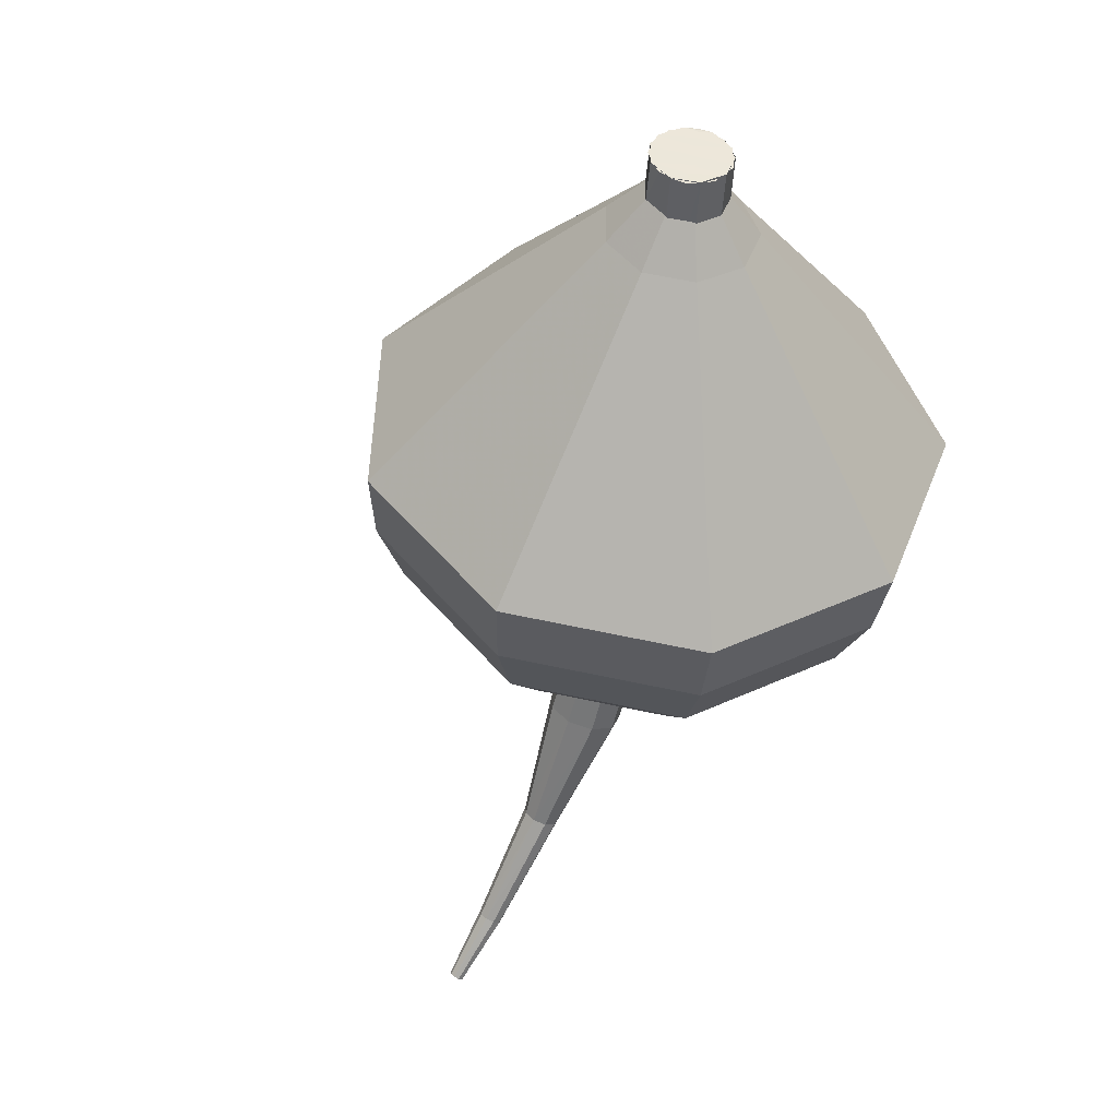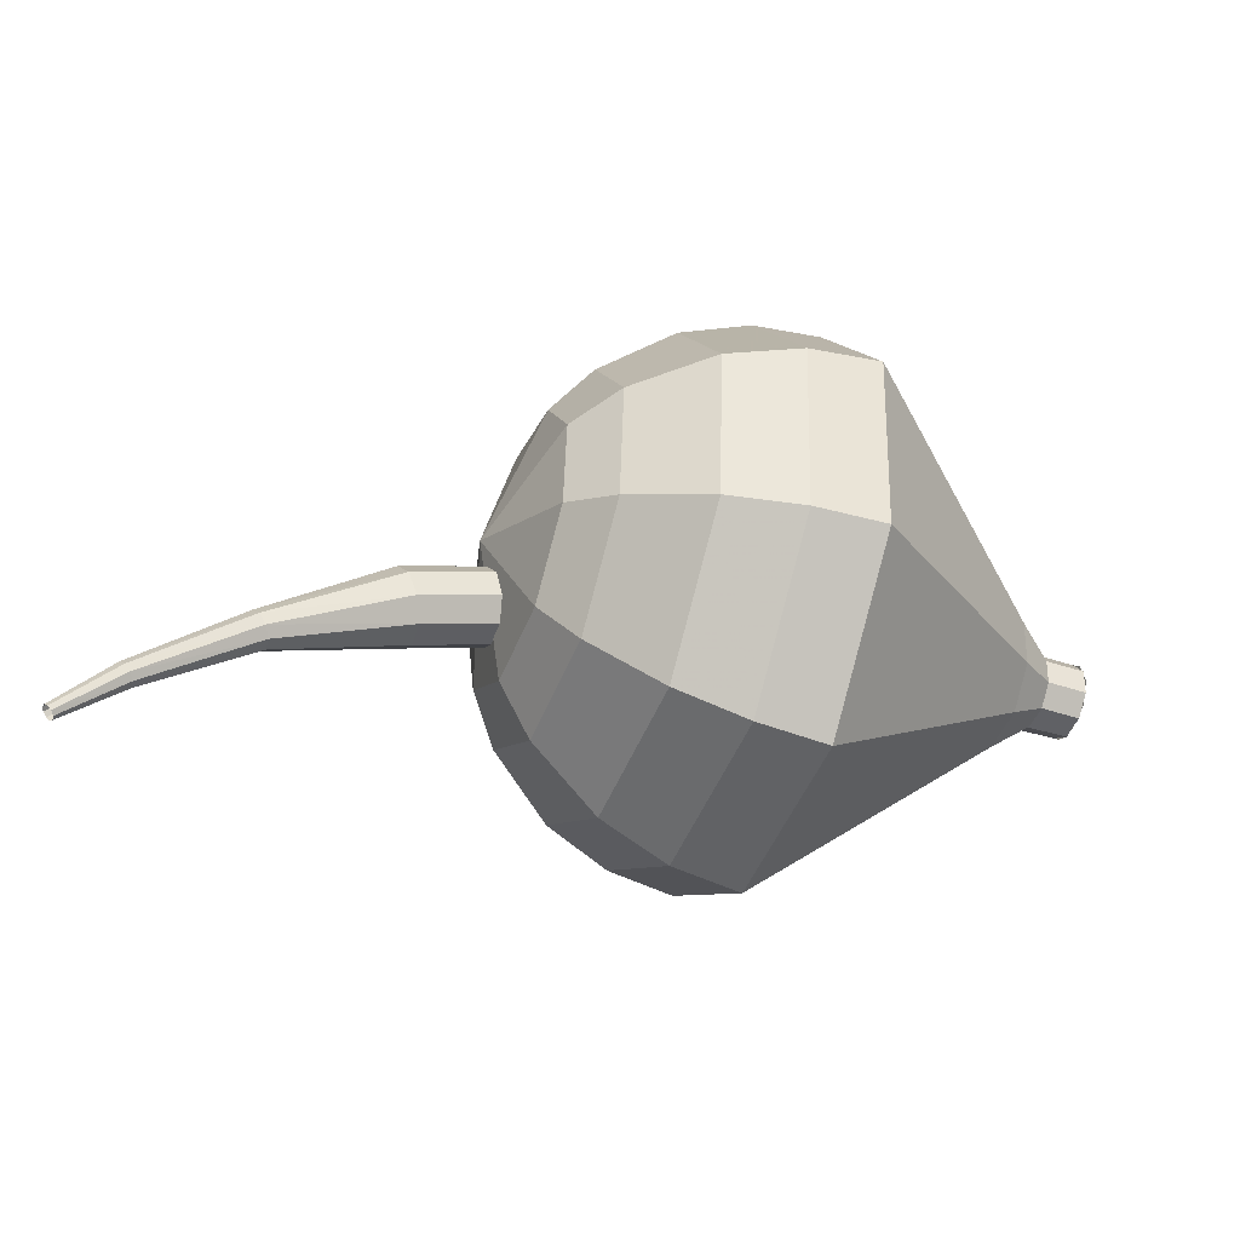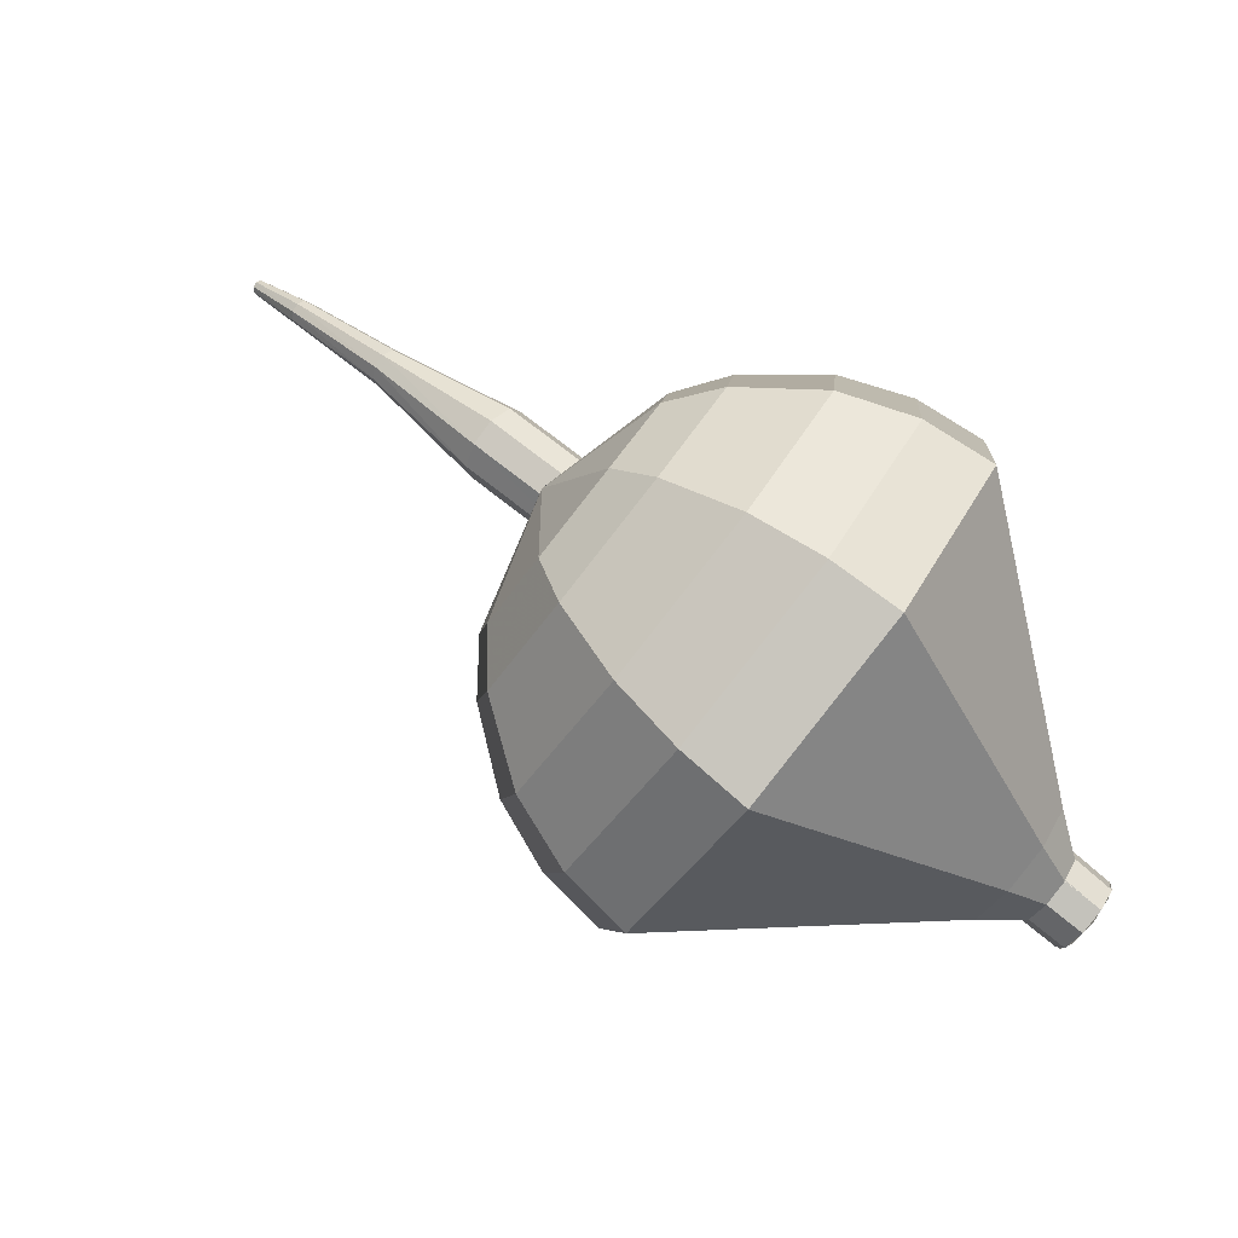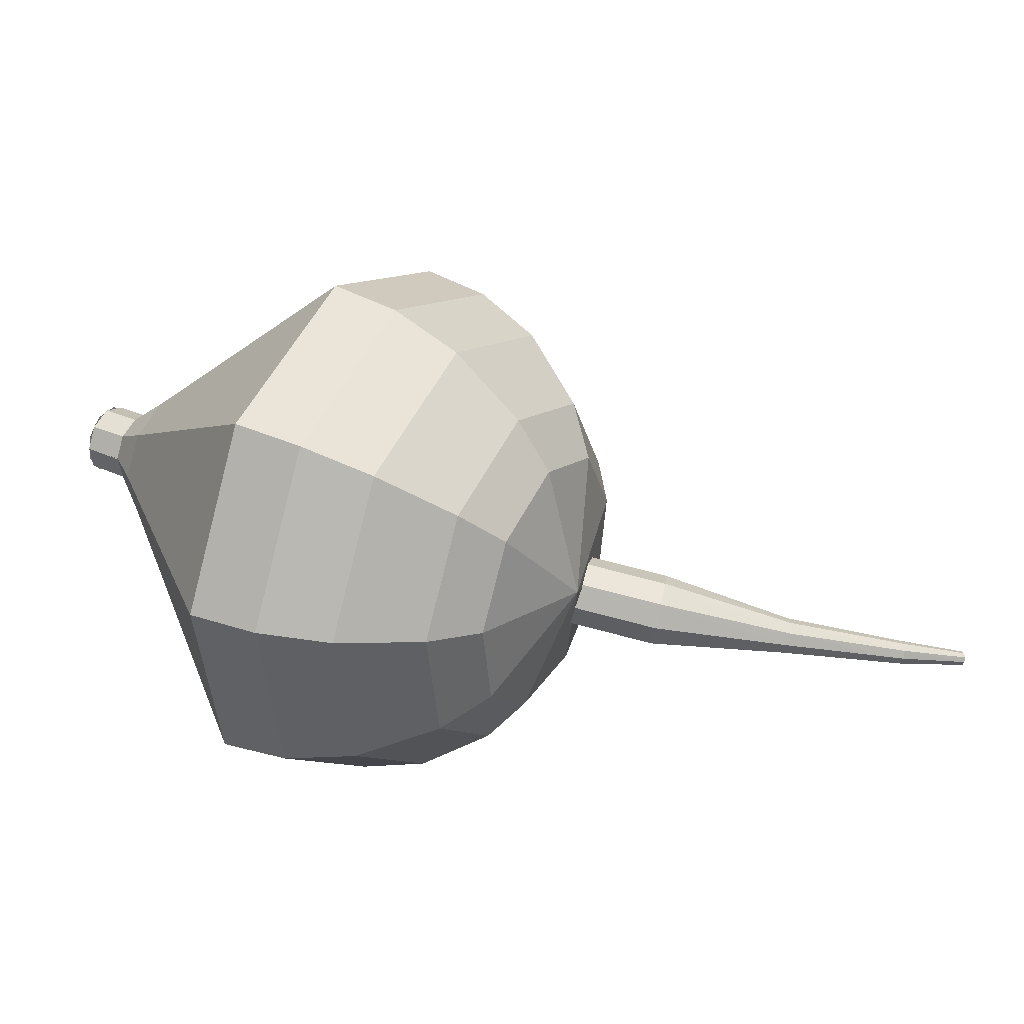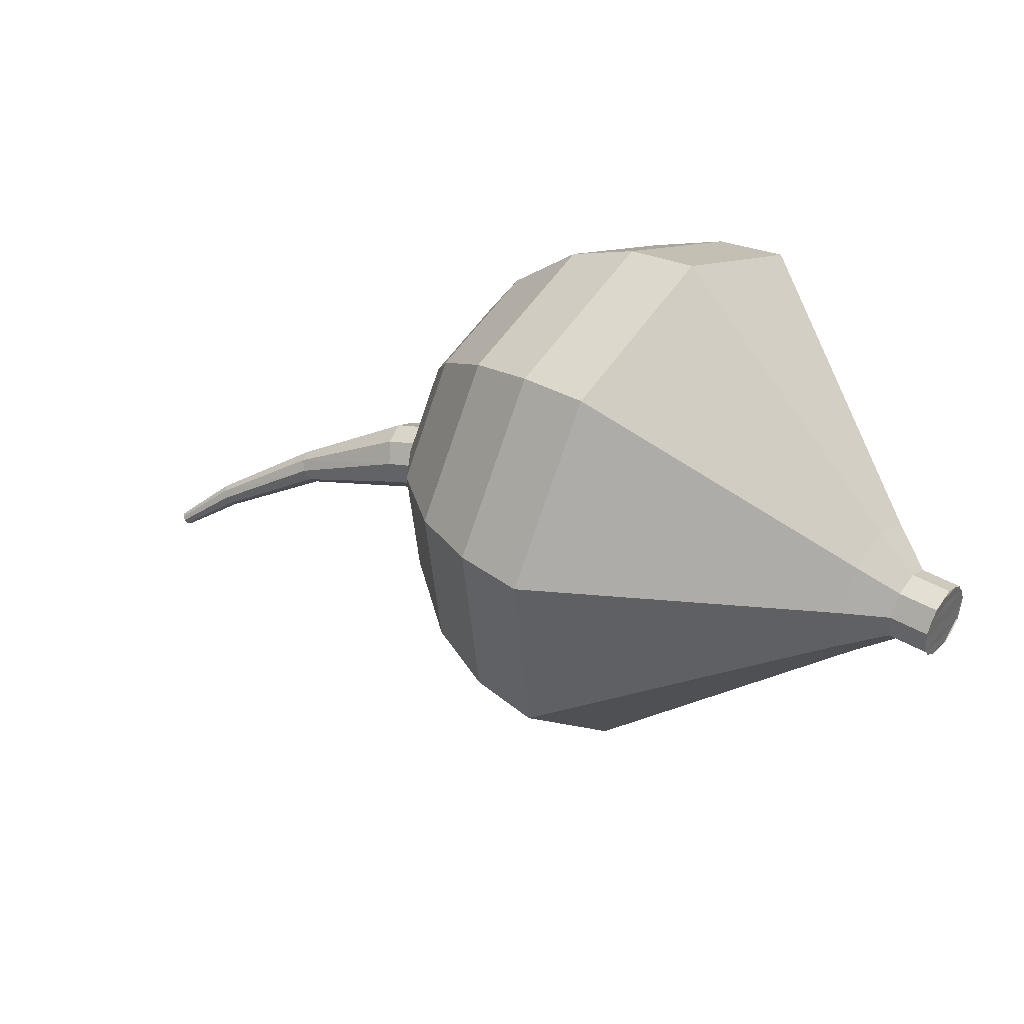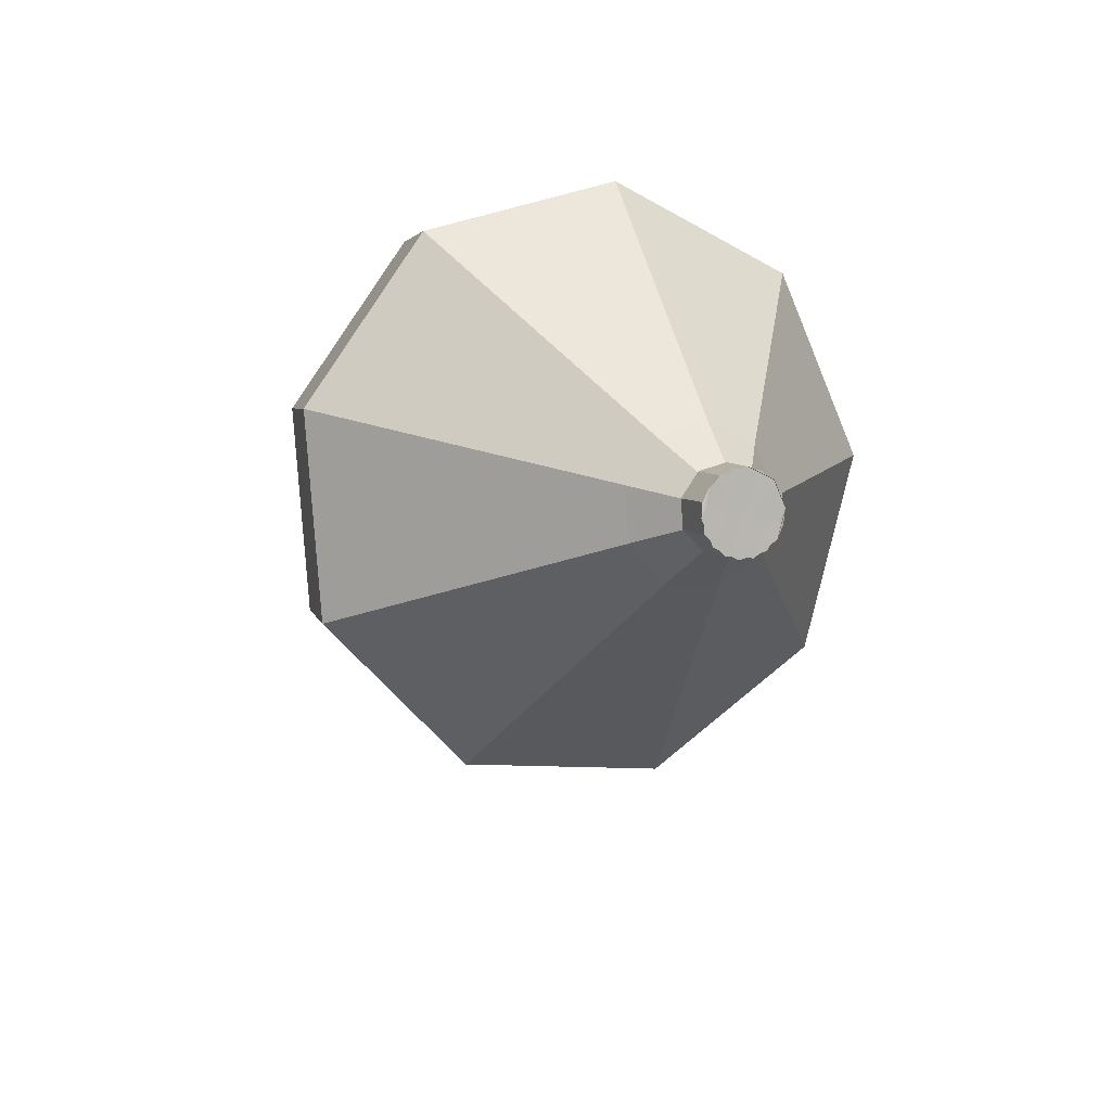
<metadata>
{"format":"obj","ext":"obj","renderer":"f3d","projection":"perspective","resolution":1024,"background":"white","views":[{"elev":-57.3,"azim":47.1,"up":"+Z"},{"elev":3.1,"azim":-53.8,"up":"+Z"},{"elev":16.4,"azim":29.5,"up":"+Y"},{"elev":67.6,"azim":166.3,"up":"+Z"},{"elev":-55.1,"azim":16.7,"up":"+Y"},{"elev":-34.5,"azim":81.8,"up":"+Y"}]}
</metadata>
<code>
g tube1
v 166.1 118.6 195.7
v 165.8 118.5 195.1
v 165.4 118.1 194.8
v 165 117.6 194.9
v 164.8 117.1 195.4
v 164.9 117 196
v 165.3 117.3 196.5
v 165.8 117.8 196.7
v 166.1 118.3 196.3
v 166.1 118.6 195.7
v 162.5 121.6 196.9
v 162.2 121.5 196.3
v 161.8 121.1 195.9
v 161.4 120.6 196
v 161.2 120.2 196.5
v 161.3 120.1 197.2
v 161.7 120.3 197.7
v 162.2 120.8 197.8
v 162.5 121.3 197.5
v 162.5 121.6 196.9
v 158.8 124.5 197.8
v 158.6 124.3 197.2
v 158.2 123.9 196.8
v 157.8 123.3 197
v 157.6 122.9 197.5
v 157.7 122.9 198.2
v 158.1 123.2 198.7
v 158.5 123.7 198.8
v 158.8 124.2 198.5
v 158.8 124.5 197.8
v 155.1 126.9 198.4
v 155 126.8 197.7
v 154.7 126.3 197.4
v 154.3 125.7 197.5
v 154.1 125.3 198
v 154.2 125.3 198.7
v 154.4 125.6 199.2
v 154.8 126.2 199.4
v 155.1 126.7 199
v 155.1 126.9 198.4
v 151.5 128.9 198.4
v 151.5 128.7 197.8
v 151.2 128.2 197.5
v 150.9 127.6 197.6
v 150.7 127.2 198.1
v 150.7 127.2 198.8
v 150.8 127.6 199.3
v 151.1 128.2 199.4
v 151.4 128.8 199.1
v 151.5 128.9 198.4
v 147.9 130 198
v 147.9 129.8 197.7
v 147.9 129.5 197.5
v 147.7 129.2 197.6
v 147.6 129 197.8
v 147.5 129.1 198.2
v 147.6 129.3 198.4
v 147.7 129.6 198.5
v 147.8 129.9 198.3
v 147.9 130 198
v 144.6 130.8 197.1
v 144.7 130.7 196.9
v 144.6 130.5 196.8
v 144.6 130.3 196.9
v 144.5 130.2 197
v 144.4 130.2 197.2
v 144.4 130.3 197.4
v 144.5 130.6 197.4
v 144.5 130.7 197.3
v 144.6 130.8 197.1
v 142.7 131.1 196.4
v 142.7 131 196.3
v 142.7 130.9 196.2
v 142.7 130.8 196.3
v 142.6 130.7 196.4
v 142.6 130.7 196.5
v 142.6 130.8 196.6
v 142.6 130.9 196.6
v 142.7 131 196.5
v 142.7 131.1 196.4
f 1 2 12
f 12 11 1
f 2 3 13
f 13 12 2
f 3 4 14
f 14 13 3
f 4 5 15
f 15 14 4
f 5 6 16
f 16 15 5
f 6 7 17
f 17 16 6
f 7 8 18
f 18 17 7
f 8 9 19
f 19 18 8
f 9 10 20
f 20 19 9
f 11 12 22
f 22 21 11
f 12 13 23
f 23 22 12
f 13 14 24
f 24 23 13
f 14 15 25
f 25 24 14
f 15 16 26
f 26 25 15
f 16 17 27
f 27 26 16
f 17 18 28
f 28 27 17
f 18 19 29
f 29 28 18
f 19 20 30
f 30 29 19
f 21 22 32
f 32 31 21
f 22 23 33
f 33 32 22
f 23 24 34
f 34 33 23
f 24 25 35
f 35 34 24
f 25 26 36
f 36 35 25
f 26 27 37
f 37 36 26
f 27 28 38
f 38 37 27
f 28 29 39
f 39 38 28
f 29 30 40
f 40 39 29
f 31 32 42
f 42 41 31
f 32 33 43
f 43 42 32
f 33 34 44
f 44 43 33
f 34 35 45
f 45 44 34
f 35 36 46
f 46 45 35
f 36 37 47
f 47 46 36
f 37 38 48
f 48 47 37
f 38 39 49
f 49 48 38
f 39 40 50
f 50 49 39
f 41 42 52
f 52 51 41
f 42 43 53
f 53 52 42
f 43 44 54
f 54 53 43
f 44 45 55
f 55 54 44
f 45 46 56
f 56 55 45
f 46 47 57
f 57 56 46
f 47 48 58
f 58 57 47
f 48 49 59
f 59 58 48
f 49 50 60
f 60 59 49
f 51 52 62
f 62 61 51
f 52 53 63
f 63 62 52
f 53 54 64
f 64 63 53
f 54 55 65
f 65 64 54
f 55 56 66
f 66 65 55
f 56 57 67
f 67 66 56
f 57 58 68
f 68 67 57
f 58 59 69
f 69 68 58
f 59 60 70
f 70 69 59
f 61 62 72
f 72 71 61
f 62 63 73
f 73 72 62
f 63 64 74
f 74 73 63
f 64 65 75
f 75 74 64
f 65 66 76
f 76 75 65
f 66 67 77
f 77 76 66
f 67 68 78
f 78 77 67
f 68 69 79
f 79 78 68
f 69 70 80
f 80 79 69
v 164.8 117 195.7
v 164.8 117.3 195.1
v 165.1 117.8 194.8
v 165.6 118.4 194.9
v 166 118.6 195.4
v 166.1 118.5 196
v 166 118 196.5
v 165.6 117.5 196.7
v 165.1 117.1 196.3
v 164.8 117 195.7
v 166.1 118.6 195.7
v 165.8 118.5 195.1
v 165.4 118.1 194.8
v 165 117.6 194.9
v 164.8 117.1 195.4
v 165 117 196
v 165.3 117.3 196.5
v 165.8 117.8 196.7
v 166.1 118.3 196.3
v 166.1 118.6 195.7
v 165.3 119.2 196
v 165 119.2 195.4
v 164.6 118.8 195
v 164.2 118.2 195.2
v 164 117.8 195.7
v 164.1 117.7 196.3
v 164.5 117.9 196.8
v 165 118.4 196.9
v 165.3 118.9 196.6
v 165.3 119.2 196
v 165 120.6 196.3
v 164.5 120.4 195.1
v 163.7 119.7 194.5
v 162.9 118.6 194.7
v 162.6 117.8 195.7
v 162.9 117.6 196.9
v 163.6 118.1 197.8
v 164.4 119.1 198.1
v 165 120 197.4
v 165 120.6 196.3
v 164.8 121.9 196.6
v 164 121.7 194.8
v 162.8 120.6 193.9
v 161.7 119.1 194.2
v 161.2 117.9 195.6
v 161.6 117.5 197.5
v 162.7 118.3 198.9
v 163.9 119.7 199.2
v 164.8 121.1 198.3
v 164.8 121.9 196.6
v 164.6 123.3 196.9
v 163.5 123 194.5
v 161.9 121.5 193.3
v 160.4 119.5 193.7
v 159.8 117.9 195.6
v 160.3 117.4 198.1
v 161.7 118.4 200
v 163.4 120.3 200.4
v 164.5 122.2 199.2
v 164.6 123.3 196.9
v 164.1 126.1 197.4
v 162.6 125.7 193.9
v 160.1 123.4 192.1
v 157.8 120.3 192.7
v 156.9 117.9 195.6
v 157.7 117.3 199.3
v 159.9 118.7 202.1
v 162.4 121.5 202.8
v 164.1 124.5 200.9
v 164.1 126.1 197.4
v 163.7 128.8 198
v 161.6 128.3 193.4
v 158.3 125.2 190.9
v 155.3 121.2 191.7
v 154.1 117.9 195.5
v 155.1 117.1 200.5
v 158 119 204.3
v 161.4 122.8 205.1
v 163.6 126.7 202.6
v 163.7 128.8 198
v 162.1 129.8 198.5
v 160.1 129.2 194
v 156.9 126.3 191.6
v 154 122.3 192.4
v 152.8 119.2 196.1
v 153.8 118.4 200.9
v 156.6 120.3 204.6
v 159.9 123.9 205.4
v 162 127.7 203
v 162.1 129.8 198.5
v 160.2 130.3 199
v 158.4 129.8 195
v 155.6 127.2 192.8
v 153 123.7 193.6
v 151.9 120.9 196.9
v 152.8 120.1 201.1
v 155.3 121.8 204.4
v 158.2 125.1 205.2
v 160.2 128.4 203
v 160.2 130.3 199
v 157.9 130.3 199.5
v 156.5 129.9 196.4
v 154.3 127.9 194.8
v 152.3 125.2 195.4
v 151.5 123 197.9
v 152.2 122.5 201.1
v 154.1 123.7 203.6
v 156.3 126.3 204.2
v 157.8 128.8 202.6
v 157.9 130.3 199.5
v 156.3 129.8 199.7
v 155.3 129.5 197.5
v 153.7 128 196.3
v 152.3 126.1 196.7
v 151.7 124.5 198.6
v 152.2 124.1 200.9
v 153.6 125 202.8
v 155.2 126.9 203.2
v 156.3 128.7 202
v 156.3 129.8 199.7
v 153.4 127.5 200
v 153.4 127.5 200
v 153.4 127.5 200
v 153.4 127.5 200
v 153.4 127.5 200
v 153.4 127.5 200
v 153.4 127.5 200
v 153.4 127.5 200
v 153.4 127.5 200
v 153.4 127.5 200
f 81 82 92
f 92 91 81
f 82 83 93
f 93 92 82
f 83 84 94
f 94 93 83
f 84 85 95
f 95 94 84
f 85 86 96
f 96 95 85
f 86 87 97
f 97 96 86
f 87 88 98
f 98 97 87
f 88 89 99
f 99 98 88
f 89 90 100
f 100 99 89
f 91 92 102
f 102 101 91
f 92 93 103
f 103 102 92
f 93 94 104
f 104 103 93
f 94 95 105
f 105 104 94
f 95 96 106
f 106 105 95
f 96 97 107
f 107 106 96
f 97 98 108
f 108 107 97
f 98 99 109
f 109 108 98
f 99 100 110
f 110 109 99
f 101 102 112
f 112 111 101
f 102 103 113
f 113 112 102
f 103 104 114
f 114 113 103
f 104 105 115
f 115 114 104
f 105 106 116
f 116 115 105
f 106 107 117
f 117 116 106
f 107 108 118
f 118 117 107
f 108 109 119
f 119 118 108
f 109 110 120
f 120 119 109
f 111 112 122
f 122 121 111
f 112 113 123
f 123 122 112
f 113 114 124
f 124 123 113
f 114 115 125
f 125 124 114
f 115 116 126
f 126 125 115
f 116 117 127
f 127 126 116
f 117 118 128
f 128 127 117
f 118 119 129
f 129 128 118
f 119 120 130
f 130 129 119
f 121 122 132
f 132 131 121
f 122 123 133
f 133 132 122
f 123 124 134
f 134 133 123
f 124 125 135
f 135 134 124
f 125 126 136
f 136 135 125
f 126 127 137
f 137 136 126
f 127 128 138
f 138 137 127
f 128 129 139
f 139 138 128
f 129 130 140
f 140 139 129
f 131 132 142
f 142 141 131
f 132 133 143
f 143 142 132
f 133 134 144
f 144 143 133
f 134 135 145
f 145 144 134
f 135 136 146
f 146 145 135
f 136 137 147
f 147 146 136
f 137 138 148
f 148 147 137
f 138 139 149
f 149 148 138
f 139 140 150
f 150 149 139
f 141 142 152
f 152 151 141
f 142 143 153
f 153 152 142
f 143 144 154
f 154 153 143
f 144 145 155
f 155 154 144
f 145 146 156
f 156 155 145
f 146 147 157
f 157 156 146
f 147 148 158
f 158 157 147
f 148 149 159
f 159 158 148
f 149 150 160
f 160 159 149
f 151 152 162
f 162 161 151
f 152 153 163
f 163 162 152
f 153 154 164
f 164 163 153
f 154 155 165
f 165 164 154
f 155 156 166
f 166 165 155
f 156 157 167
f 167 166 156
f 157 158 168
f 168 167 157
f 158 159 169
f 169 168 158
f 159 160 170
f 170 169 159
f 161 162 172
f 172 171 161
f 162 163 173
f 173 172 162
f 163 164 174
f 174 173 163
f 164 165 175
f 175 174 164
f 165 166 176
f 176 175 165
f 166 167 177
f 177 176 166
f 167 168 178
f 178 177 167
f 168 169 179
f 179 178 168
f 169 170 180
f 180 179 169
f 171 172 182
f 182 181 171
f 172 173 183
f 183 182 172
f 173 174 184
f 184 183 173
f 174 175 185
f 185 184 174
f 175 176 186
f 186 185 175
f 176 177 187
f 187 186 176
f 177 178 188
f 188 187 177
f 178 179 189
f 189 188 178
f 179 180 190
f 190 189 179
f 181 182 192
f 192 191 181
f 182 183 193
f 193 192 182
f 183 184 194
f 194 193 183
f 184 185 195
f 195 194 184
f 185 186 196
f 196 195 185
f 186 187 197
f 197 196 186
f 187 188 198
f 198 197 187
f 188 189 199
f 199 198 188
f 189 190 200
f 200 199 189
f 191 192 202
f 202 201 191
f 192 193 203
f 203 202 192
f 193 194 204
f 204 203 193
f 194 195 205
f 205 204 194
f 195 196 206
f 206 205 195
f 196 197 207
f 207 206 196
f 197 198 208
f 208 207 197
f 198 199 209
f 209 208 198
f 199 200 210
f 210 209 199
g

</code>
